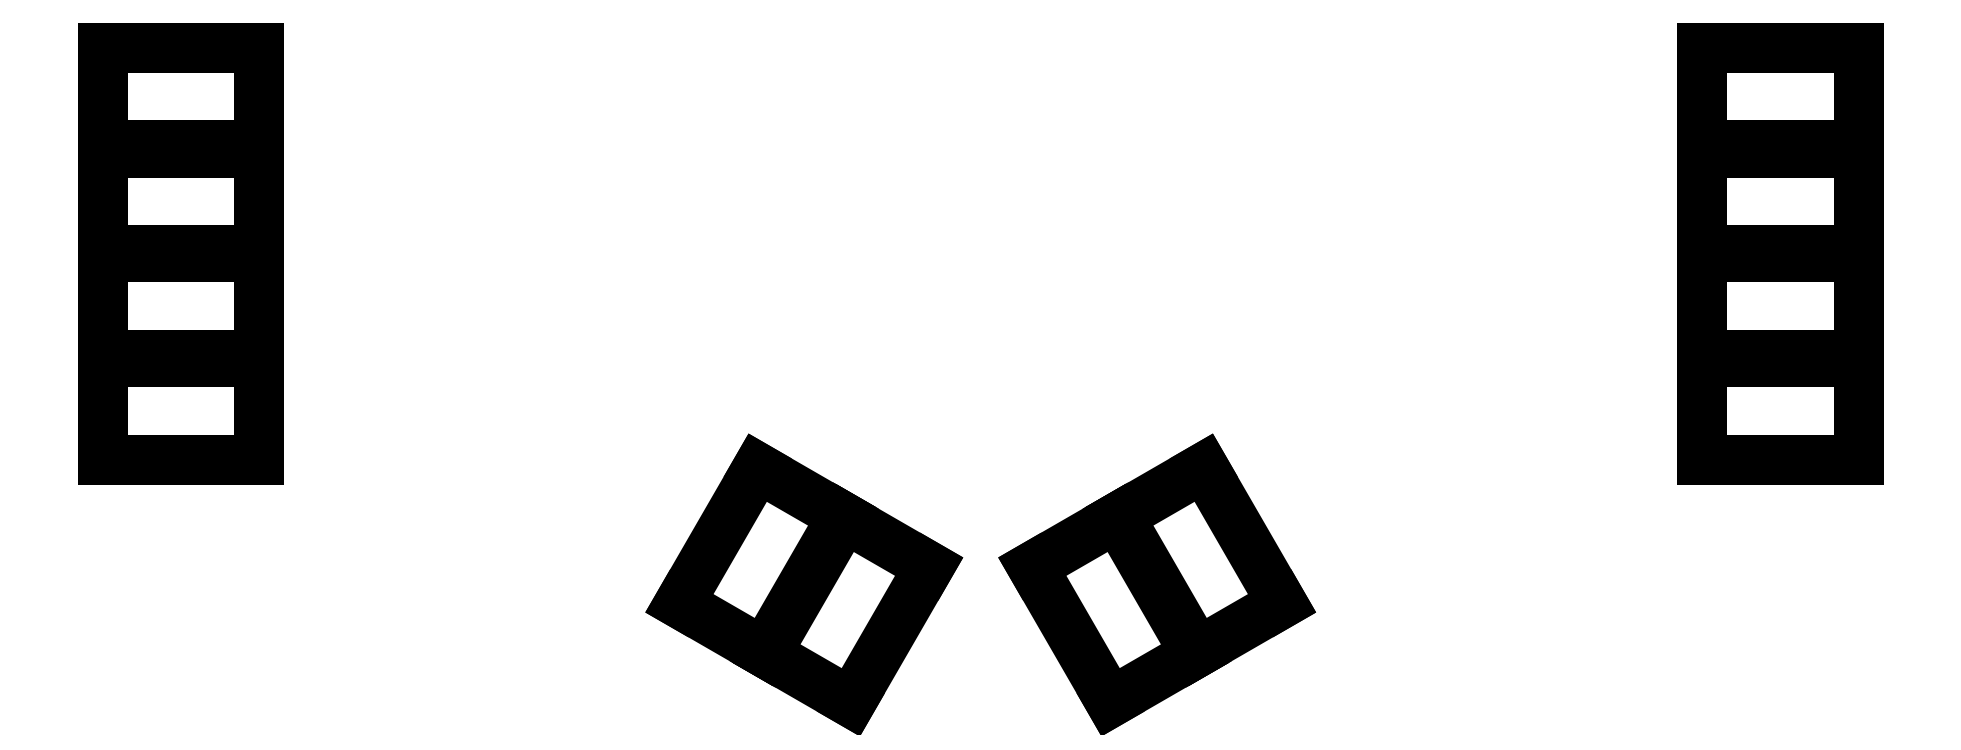
<metadata>
{"format":"dxf","ext":"dxf","renderer":"ezdxf+matplotlib","layout":"modelspace","background":"white","min_lineweight":24,"dpi":150}
</metadata>
<code>
0
SECTION
2
ENTITIES
0
LINE
8
0
10
26.75
20
-100.5
11
53.25
21
-100.5
0
LINE
8
0
10
53.25
20
-100.5
11
53.25
21
-84
0
LINE
8
0
10
53.25
20
-84
11
26.75
21
-84
0
LINE
8
0
10
26.75
20
-84
11
26.75
21
-100.5
0
LINE
8
0
10
26.75
20
-82.75
11
53.25
21
-82.75
0
LINE
8
0
10
53.25
20
-82.75
11
53.25
21
-66.25
0
LINE
8
0
10
53.25
20
-66.25
11
26.75
21
-66.25
0
LINE
8
0
10
26.75
20
-66.25
11
26.75
21
-82.75
0
LINE
8
0
10
26.75
20
-65
11
53.25
21
-65
0
LINE
8
0
10
53.25
20
-65
11
53.25
21
-48.5
0
LINE
8
0
10
53.25
20
-48.5
11
26.75
21
-48.5
0
LINE
8
0
10
26.75
20
-48.5
11
26.75
21
-65
0
LINE
8
0
10
26.75
20
-47.25
11
53.25
21
-47.25
0
LINE
8
0
10
53.25
20
-47.25
11
53.25
21
-30.75
0
LINE
8
0
10
53.25
20
-30.75
11
26.75
21
-30.75
0
LINE
8
0
10
26.75
20
-30.75
11
26.75
21
-47.25
0
LINE
8
0
10
138.6
20
-133
11
151.9
21
-110.1
0
LINE
8
0
10
151.9
20
-110.1
11
137.6
21
-101.8
0
LINE
8
0
10
137.6
20
-101.8
11
124.3
21
-124.8
0
LINE
8
0
10
124.3
20
-124.8
11
138.6
21
-133
0
LINE
8
0
10
153.3
20
-141.5
11
166.6
21
-118.6
0
LINE
8
0
10
166.6
20
-118.6
11
152.3
21
-110.3
0
LINE
8
0
10
152.3
20
-110.3
11
139.1
21
-133.3
0
LINE
8
0
10
139.1
20
-133.3
11
153.3
21
-141.5
0
LINE
8
0
10
297.4
20
-100.5
11
323.9
21
-100.5
0
LINE
8
0
10
323.9
20
-100.5
11
323.9
21
-84
0
LINE
8
0
10
323.9
20
-84
11
297.4
21
-84
0
LINE
8
0
10
297.4
20
-84
11
297.4
21
-100.5
0
LINE
8
0
10
297.4
20
-82.75
11
323.9
21
-82.75
0
LINE
8
0
10
323.9
20
-82.75
11
323.9
21
-66.25
0
LINE
8
0
10
323.9
20
-66.25
11
297.4
21
-66.25
0
LINE
8
0
10
297.4
20
-66.25
11
297.4
21
-82.75
0
LINE
8
0
10
297.4
20
-65
11
323.9
21
-65
0
LINE
8
0
10
323.9
20
-65
11
323.9
21
-48.5
0
LINE
8
0
10
323.9
20
-48.5
11
297.4
21
-48.5
0
LINE
8
0
10
297.4
20
-48.5
11
297.4
21
-65
0
LINE
8
0
10
297.4
20
-47.25
11
323.9
21
-47.25
0
LINE
8
0
10
323.9
20
-47.25
11
323.9
21
-30.75
0
LINE
8
0
10
323.9
20
-30.75
11
297.4
21
-30.75
0
LINE
8
0
10
297.4
20
-30.75
11
297.4
21
-47.25
0
LINE
8
0
10
198.8
20
-110.1
11
212
21
-133
0
LINE
8
0
10
212
20
-133
11
226.3
21
-124.8
0
LINE
8
0
10
226.3
20
-124.8
11
213.1
21
-101.8
0
LINE
8
0
10
213.1
20
-101.8
11
198.8
21
-110.1
0
LINE
8
0
10
184.1
20
-118.6
11
197.3
21
-141.5
0
LINE
8
0
10
197.3
20
-141.5
11
211.6
21
-133.3
0
LINE
8
0
10
211.6
20
-133.3
11
198.3
21
-110.3
0
LINE
8
0
10
198.3
20
-110.3
11
184.1
21
-118.6
0
ENDSEC
0
EOF

</code>
